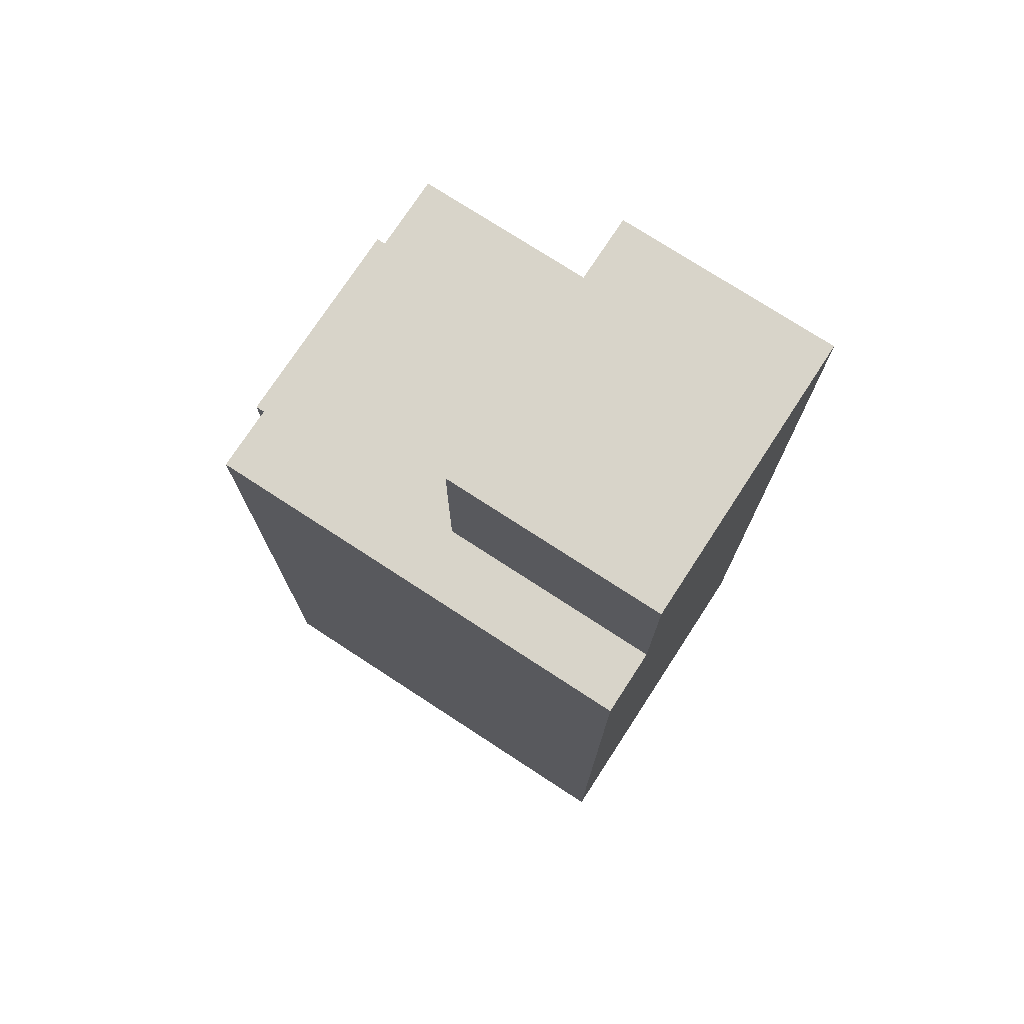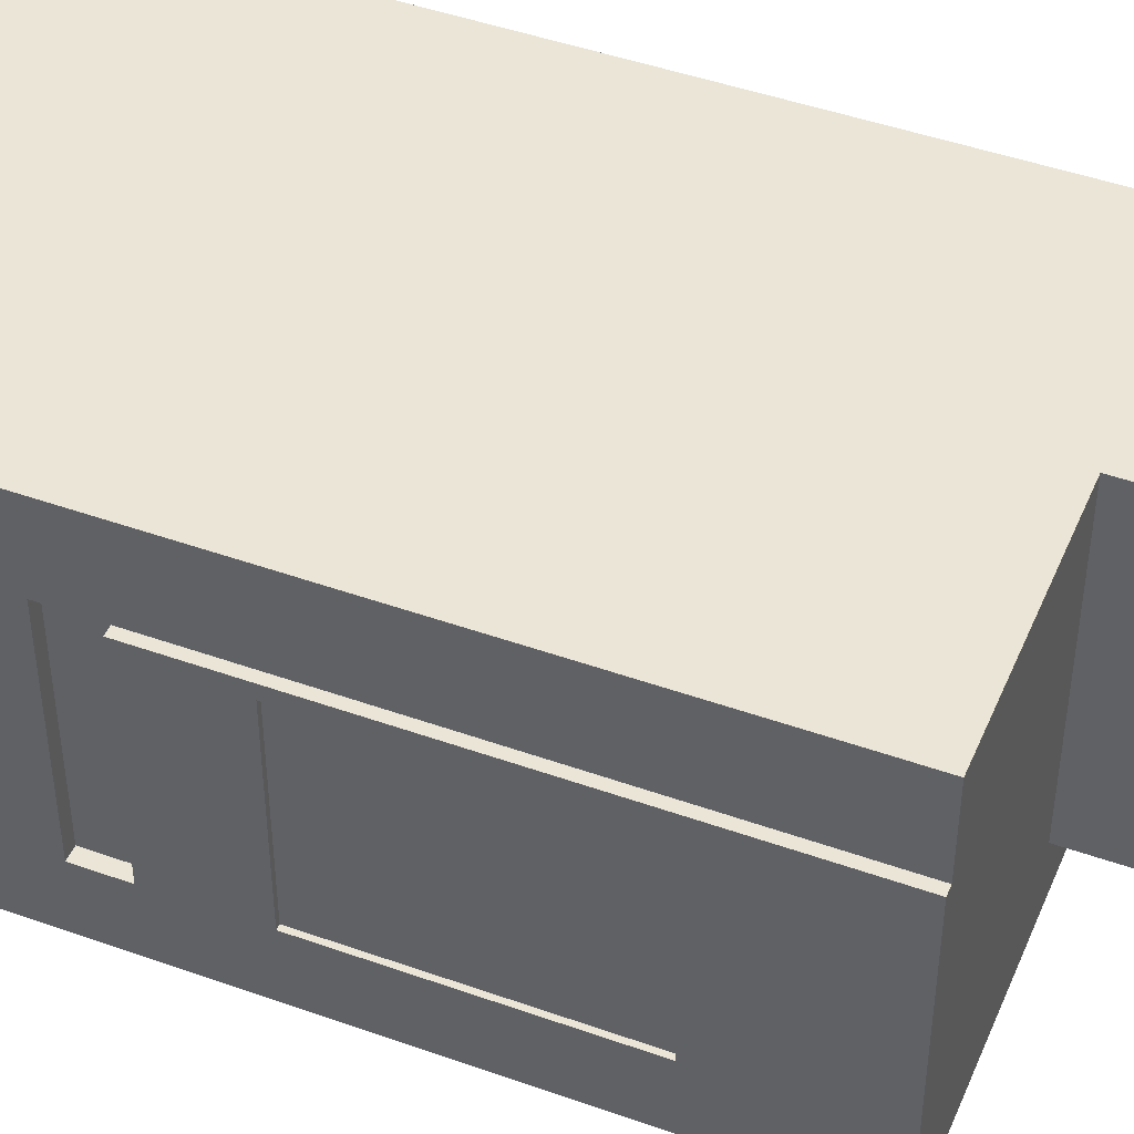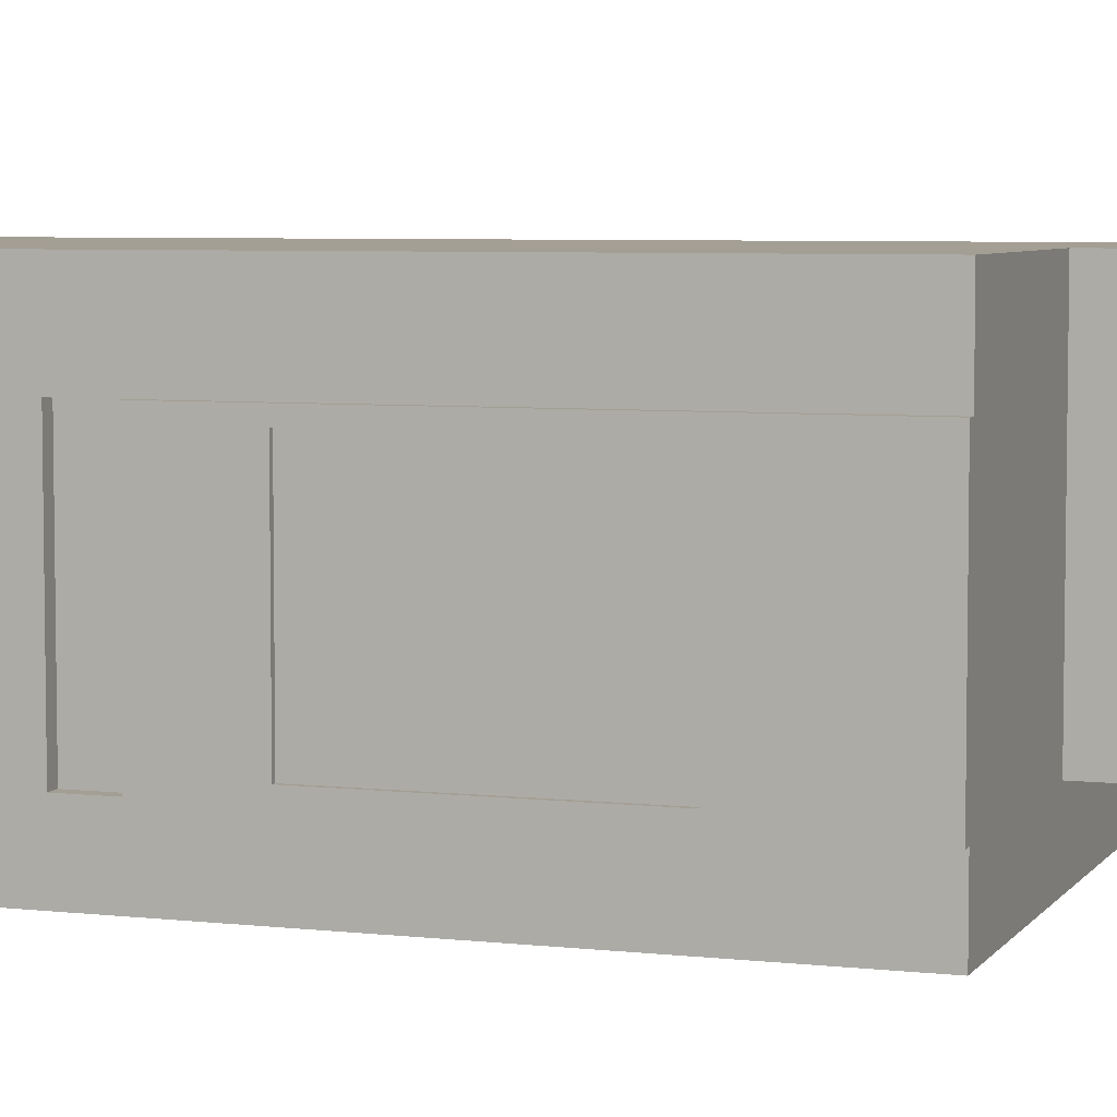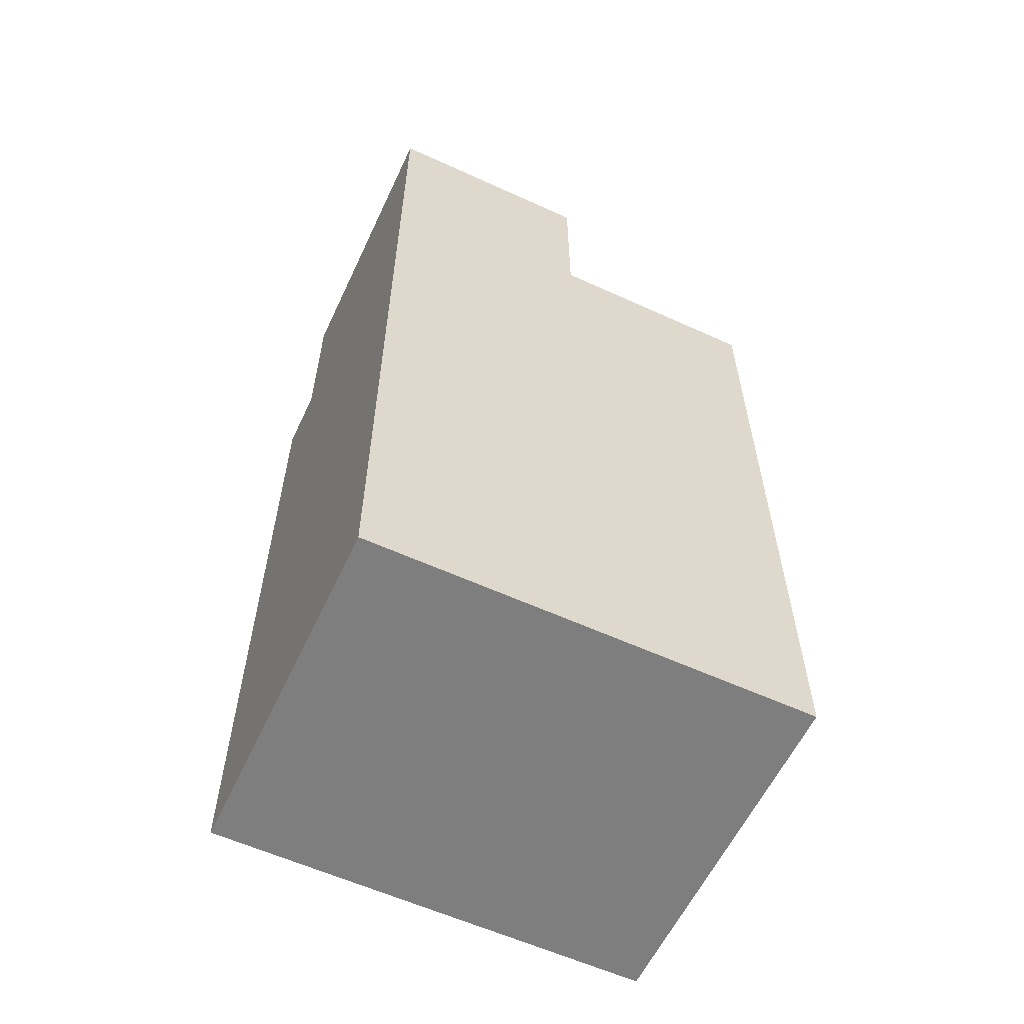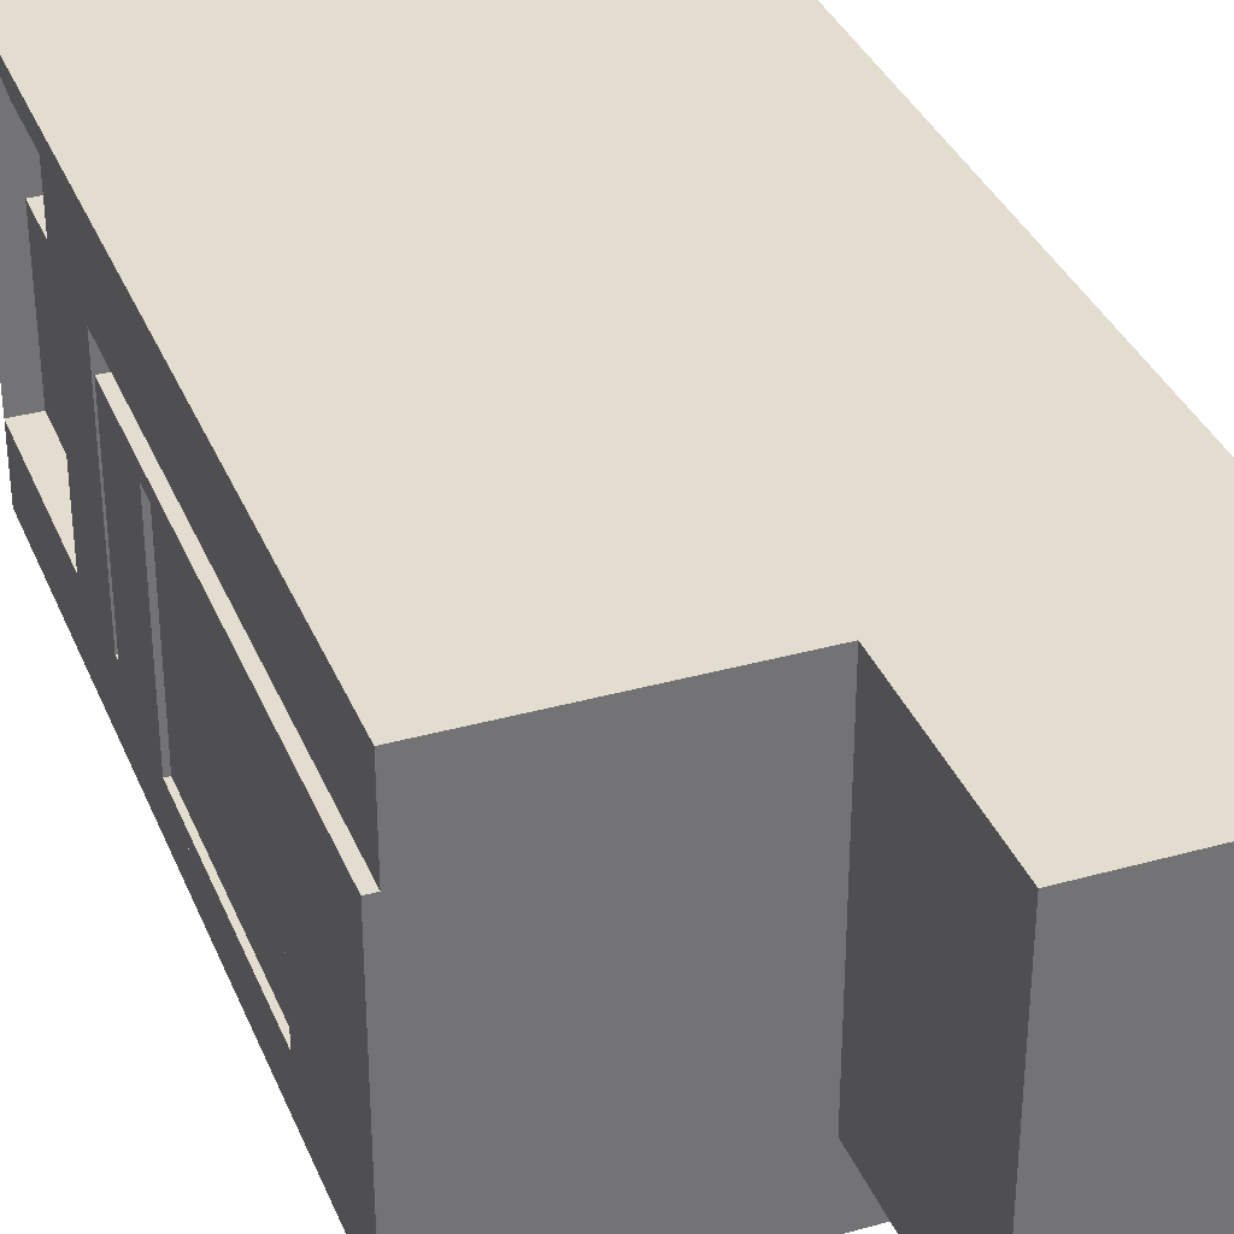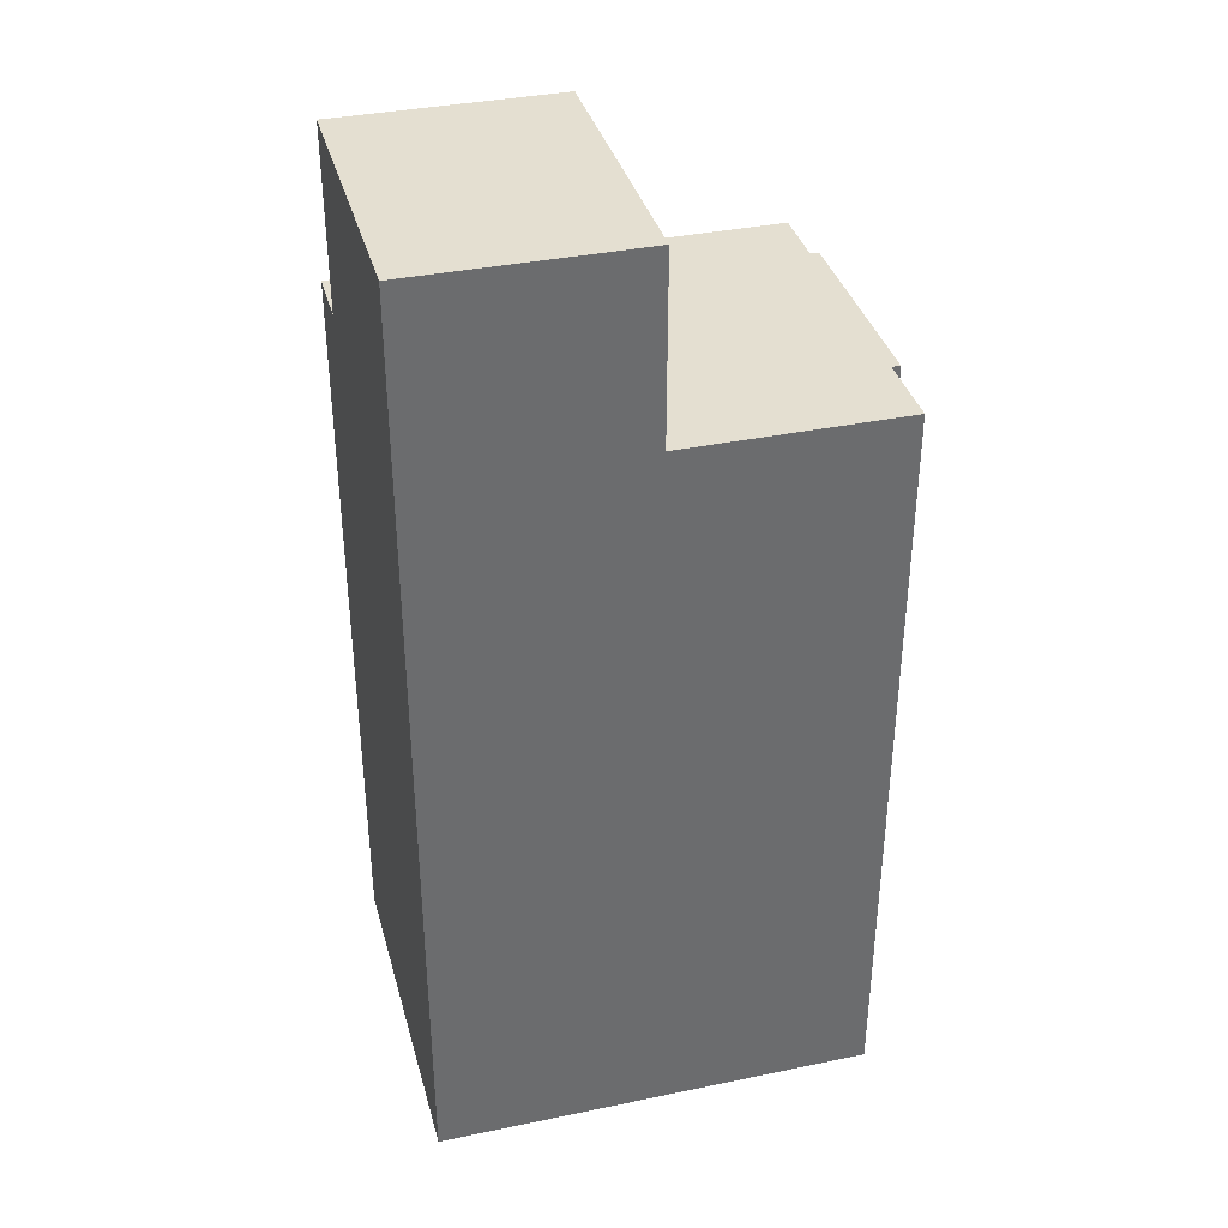
<metadata>
{"format":"obj","ext":"obj","renderer":"f3d","projection":"perspective","resolution":1024,"background":"white","views":[{"elev":75.0,"azim":-146.9,"up":"+Y"},{"elev":45.7,"azim":112.3,"up":"+Z"},{"elev":5.6,"azim":109.4,"up":"+Z"},{"elev":-59.4,"azim":-25.1,"up":"+Y"},{"elev":35.0,"azim":159.6,"up":"+Z"},{"elev":36.6,"azim":-15.0,"up":"+Y"}]}
</metadata>
<code>
o fachada_principal_Cube.001
v -2.163 0.00672 2
v -2.163 8.644 2
v -2.163 8.644 -2
v -2.163 0.00672 -2
v 2.837 8.644 -2
v 2.837 0.00672 -2
v 2.837 8.644 2
v 2.837 0.00672 2
v -2.163 3.028 2
v -2.163 3.028 -2
v 2.837 2.952 -2
v 2.837 2.952 2
v -2.163 2 -2
v 2.837 2 -2
v 2.837 2 2
v -2.163 2 2
v -2.163 3.54 2
v -2.163 3.54 -2
v 2.837 3.502 -2
v 2.837 3.502 2
v -2.163 4.361 2
v -2.163 4.361 -2
v 2.837 4.342 -2
v 2.837 4.342 2
v -2.163 7.255 2
v -2.163 7.255 -2
v 2.837 7.246 -2
v 2.837 7.246 2
v -2.163 0.00672 1.116
v -2.163 8.644 1.116
v 2.591 0.00672 1.116
v 2.837 8.644 1.116
v -2.163 3.028 1.116
v -2.163 2 1.116
v 2.591 2 1.116
v 2.837 3.502 1.116
v -2.163 3.54 1.116
v 2.837 4.342 1.116
v -2.163 4.361 1.116
v 2.837 7.246 1.116
v -2.163 7.255 1.116
v -2.163 0.00672 -1.273
v -2.163 8.644 -1.273
v -2.163 3.028 -1.273
v -2.163 2 -1.273
v -2.163 3.54 -1.273
v -2.163 4.361 -1.273
v -2.163 7.255 -1.273
v 2.837 0.00672 -1.273
v 2.837 8.644 -1.273
v 2.837 2.952 -1.273
v 2.837 2 -1.273
v 2.837 3.502 -1.273
v 2.837 4.342 -1.273
v 2.837 7.246 -1.273
v 2.551 0.00672 -1.273
v 2.551 0.00672 1.116
v 2.551 2 -1.273
v 2.551 2 1.116
v 2.837 2.952 1.116
v 2.837 2 1.116
v 2.837 0.00672 1.116
v 2.695 2.952 -1.273
v 2.695 2.952 1.116
v 2.695 3.502 -1.273
v 2.695 3.502 1.116
v 2.936 8.644 -1.273
v 2.936 8.644 1.116
v 2.936 3.502 -1.273
v 2.936 3.502 1.116
v 2.936 4.476 -1.129
v 2.936 4.476 0.9722
v 2.936 7.112 -1.129
v 2.936 7.112 0.9722
v 0.3374 0.00672 -2
v 0.3374 8.644 -2
v 0.3374 0.00672 2
v 0.3374 8.644 2
v 0.3374 2.99 2
v 0.3374 2.99 -2
v 0.3374 2 -2
v 0.3374 2 2
v 0.3374 3.521 2
v 0.3374 3.521 -2
v 0.3374 4.352 2
v 0.3374 4.352 -2
v 0.3374 7.251 2
v 0.3374 7.251 -2
v 0.3374 8.644 1.116
v 0.2145 0.00672 1.116
v 0.3374 0.00672 -1.273
v 0.3374 8.644 -1.273
v -0.9126 3.009 2
v -0.9126 2 2
v -0.9126 3.53 2
v -0.9126 4.356 2
v -0.9126 7.253 2
v -0.974 0.00672 1.116
v -0.9126 0.00672 -1.273
v -0.9126 0.00672 -2
v -0.9126 8.644 -2
v -0.9126 0.00672 2
v -0.9126 8.644 2
v -0.9126 3.009 -2
v -0.9126 2 -2
v -0.9126 3.53 -2
v -0.9126 4.356 -2
v -0.9126 7.253 -2
v -0.9126 8.644 -1.273
v -2.163 10.73 2
v -2.163 10.73 1.116
v -2.163 10.73 -1.273
v -0.9126 10.73 2
v 0.3374 10.73 2
v -0.9126 10.73 1.116
v 0.3374 10.73 1.116
v -0.9126 10.73 -1.273
v 0.3374 10.73 -1.273
v 0.3374 10.33 -1.273
v -0.9126 10.33 -1.273
v -2.163 10.33 -1.273
v -2.163 10.33 1.116
v -0.9126 10.33 2
v -2.163 10.33 2
v 0.3374 10.33 2
v 0.3374 10.33 1.116
v 2.936 4.342 -1.273
v 2.936 4.342 1.116
v 2.936 7.246 -1.273
v 2.936 7.246 1.116
v 2.695 3.502 0.4198
v 2.695 2.952 0.4198
v 2.695 3.227 1.116
v 2.695 3.227 -1.273
v 2.695 3.227 0.4198
v 2.551 0.00672 0.3777
v 2.551 2 0.3777
v 2.551 1.003 1.116
v 2.551 1.003 -1.273
v 2.551 1.003 0.3777
v 1.41 0.00672 0.3777
v 1.41 0.00672 1.116
v 1.41 2 0.3777
v 1.41 2 1.116
v 1.41 1.003 1.116
v 1.41 1.003 0.3777
v 2.885 4.476 -1.129
v 2.885 4.476 0.9722
v 2.885 7.112 -1.129
v 2.885 7.112 0.9722
v 0.3374 8.778 -1.273
v -2.163 8.778 -1.273
v -2.163 8.778 2
v -0.9126 8.778 -1.273
v -2.163 8.778 1.116
v -0.9126 8.778 2
v 0.3374 8.778 2
v 0.3374 8.778 1.116
g fachada_principal_Cube.001_fachada_principal_Cube.001_FACHADA
f 31 77 90
f 35 8 31
f 55 127 54
f 53 65 134
f 31 57 138
f 123 110 124
f 98 42 99
f 6 91 75
f 138 144 59
f 131 133 135
f 49 56 136
f 52 58 139
f 35 60 61
f 31 8 62
f 60 64 133
f 51 63 132
f 73 147 71
f 54 69 53
f 75 99 100
f 90 91 136
f 90 102 98
f 98 1 29
f 100 42 4
f 90 99 91
f 120 118 119
f 121 117 120
f 125 113 123
f 126 114 125
f 119 116 126
f 151 126 158
f 158 125 157
f 157 123 156
f 152 120 154
f 154 119 151
f 156 124 153
f 135 64 132
f 134 132 63
f 65 135 134
f 59 143 137
f 139 136 56
f 58 140 139
f 143 145 146
f 146 142 141
f 137 146 140
f 57 145 138
f 140 141 136
f 147 150 148
f 74 149 73
f 72 150 74
f 71 148 72
f 36 128 38
f 38 130 40
f 103 153 2
f 109 151 92
f 43 154 109
f 78 156 103
f 89 157 78
f 92 158 89
f 31 8 77
f 35 15 8
f 55 129 127
f 63 51 134
f 51 53 134
f 59 35 138
f 35 31 138
f 123 113 110
f 98 29 42
f 6 49 91
f 138 145 144
f 131 66 133
f 136 57 31
f 31 62 136
f 62 49 136
f 56 49 139
f 49 52 139
f 66 36 133
f 36 60 133
f 64 60 132
f 60 51 132
f 73 149 147
f 54 127 69
f 75 91 99
f 57 31 90
f 91 49 56
f 136 57 90
f 91 56 136
f 90 77 102
f 98 102 1
f 100 99 42
f 90 98 99
f 120 117 118
f 121 112 117
f 125 114 113
f 126 116 114
f 119 118 116
f 151 119 126
f 158 126 125
f 157 125 123
f 152 121 120
f 154 120 119
f 156 123 124
f 135 133 64
f 134 135 132
f 65 131 135
f 59 144 143
f 139 140 136
f 58 137 140
f 143 144 145
f 146 145 142
f 137 143 146
f 57 142 145
f 140 146 141
f 147 149 150
f 74 150 149
f 72 148 150
f 71 147 148
f 36 70 128
f 38 128 130
f 103 156 153
f 109 154 151
f 43 152 154
f 78 157 156
f 89 158 157
f 92 151 158
g fachada_principal_Cube.001_fachada_principal_Cube.001_madera
f 43 26 48
f 88 5 27
f 40 7 28
f 122 110 111
f 81 11 14
f 44 13 45
f 45 4 42
f 81 6 75
f 60 20 12
f 80 19 11
f 44 18 10
f 38 20 36
f 84 23 19
f 47 18 46
f 38 28 24
f 86 27 23
f 48 22 47
f 25 39 21
f 32 67 50
f 21 37 17
f 9 37 33
f 1 34 29
f 9 34 16
f 61 35 137
f 50 129 55
f 2 41 25
f 27 50 55
f 3 109 101
f 11 52 14
f 14 49 6
f 19 51 11
f 23 53 19
f 27 54 23
f 41 47 39
f 39 46 37
f 33 46 44
f 34 42 29
f 34 44 45
f 30 48 41
f 61 12 15
f 15 35 61
f 51 61 52
f 36 66 131
f 127 70 69
f 129 68 130
f 53 70 36
f 94 1 102
f 93 16 94
f 103 25 97
f 76 50 5
f 92 32 50
f 107 88 86
f 28 85 24
f 106 86 84
f 24 83 20
f 104 84 80
f 20 79 12
f 15 77 8
f 105 75 100
f 105 80 81
f 12 82 15
f 89 7 32
f 7 87 28
f 108 76 88
f 26 101 108
f 13 104 105
f 13 100 4
f 10 106 104
f 18 107 106
f 22 108 107
f 101 92 76
f 87 96 85
f 85 95 83
f 83 93 79
f 82 102 77
f 79 94 82
f 121 111 112
f 78 97 87
f 111 113 115
f 112 115 117
f 117 116 118
f 115 114 116
f 155 121 152
f 155 124 122
f 72 127 71
f 73 130 74
f 74 128 72
f 71 129 73
f 40 68 32
f 95 9 93
f 96 17 95
f 97 21 96
f 2 155 30
f 30 152 43
f 43 3 26
f 88 76 5
f 40 32 7
f 122 124 110
f 81 80 11
f 44 10 13
f 45 13 4
f 81 14 6
f 60 36 20
f 80 84 19
f 44 46 18
f 38 24 20
f 84 86 23
f 47 22 18
f 38 40 28
f 86 88 27
f 48 26 22
f 25 41 39
f 32 68 67
f 21 39 37
f 9 17 37
f 1 16 34
f 9 33 34
f 35 59 137
f 137 58 52
f 52 61 137
f 50 67 129
f 2 30 41
f 27 5 50
f 3 43 109
f 11 51 52
f 14 52 49
f 19 53 51
f 23 54 53
f 27 55 54
f 41 48 47
f 39 47 46
f 33 37 46
f 34 45 42
f 34 33 44
f 30 43 48
f 61 60 12
f 51 60 61
f 65 53 131
f 53 36 131
f 127 128 70
f 129 67 68
f 53 69 70
f 94 16 1
f 93 9 16
f 103 2 25
f 76 92 50
f 92 89 32
f 107 108 88
f 28 87 85
f 106 107 86
f 24 85 83
f 104 106 84
f 20 83 79
f 15 82 77
f 105 81 75
f 105 104 80
f 12 79 82
f 89 78 7
f 7 78 87
f 108 101 76
f 26 3 101
f 13 10 104
f 13 105 100
f 10 18 106
f 18 22 107
f 22 26 108
f 101 109 92
f 87 97 96
f 85 96 95
f 83 95 93
f 82 94 102
f 79 93 94
f 121 122 111
f 78 103 97
f 111 110 113
f 112 111 115
f 117 115 116
f 115 113 114
f 155 122 121
f 155 153 124
f 72 128 127
f 73 129 130
f 74 130 128
f 71 127 129
f 40 130 68
f 95 17 9
f 96 21 17
f 97 25 21
f 2 153 155
f 30 155 152

</code>
